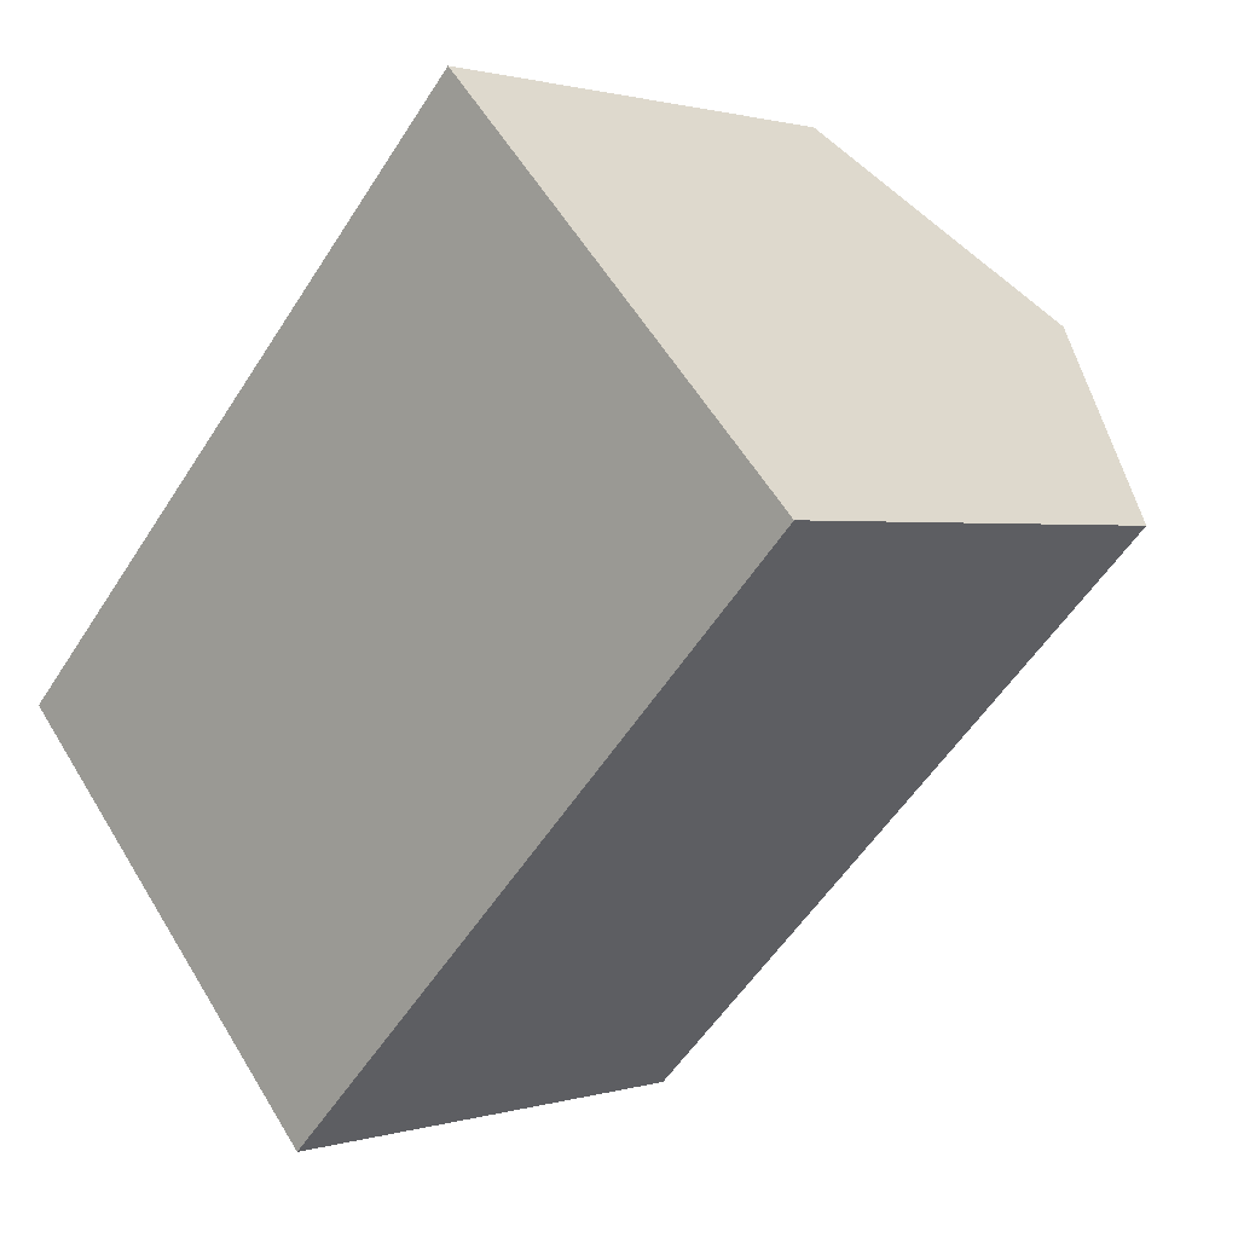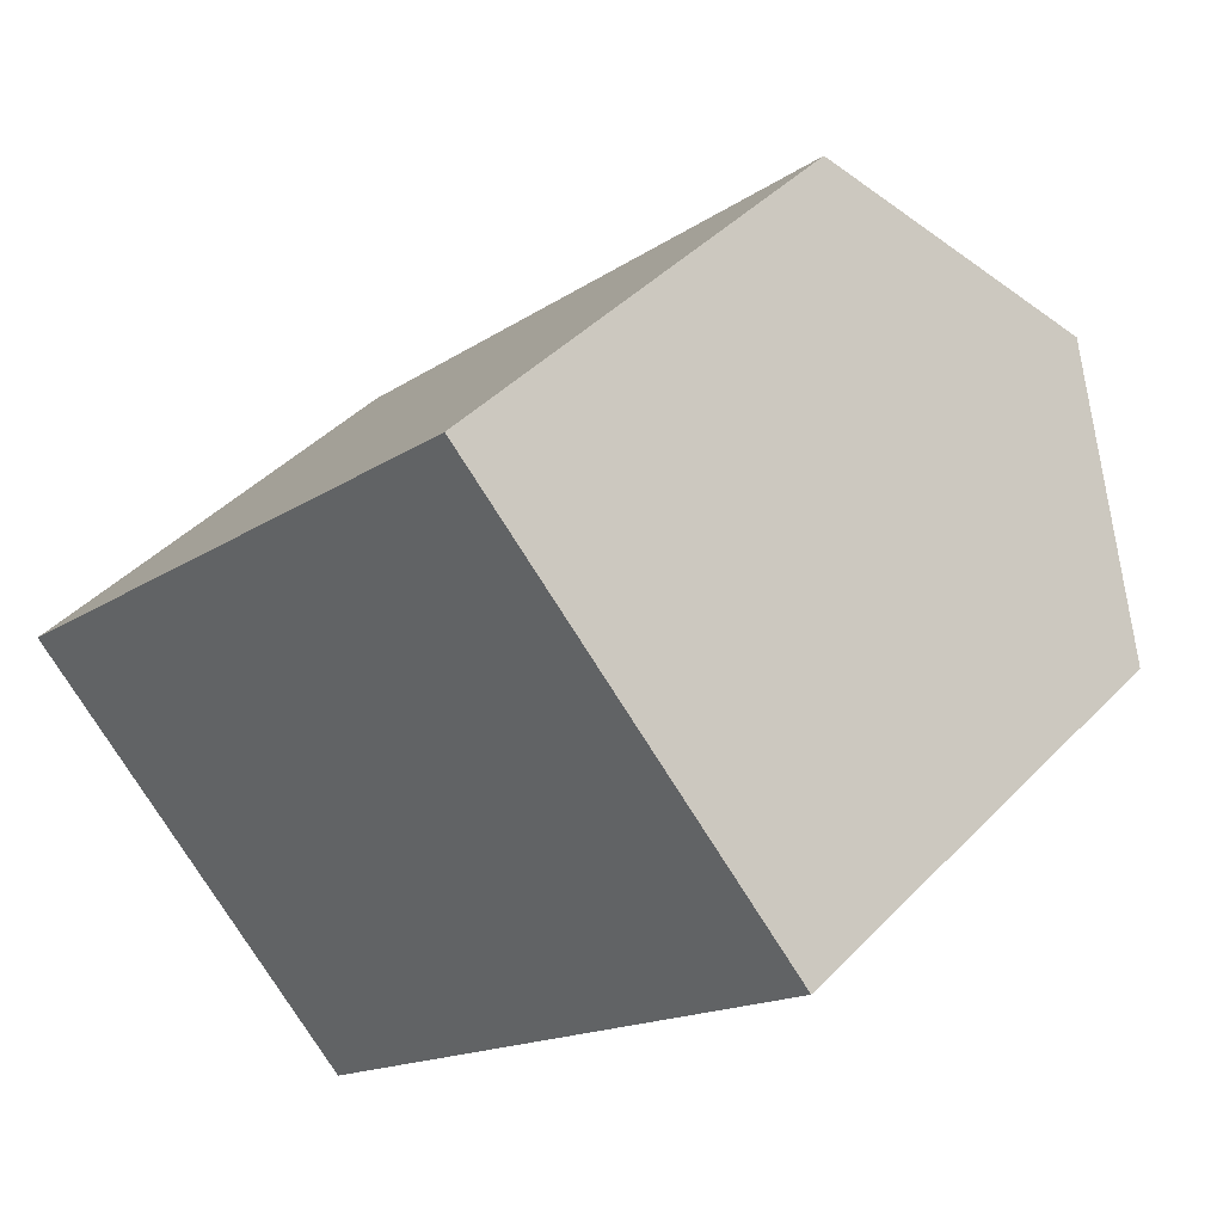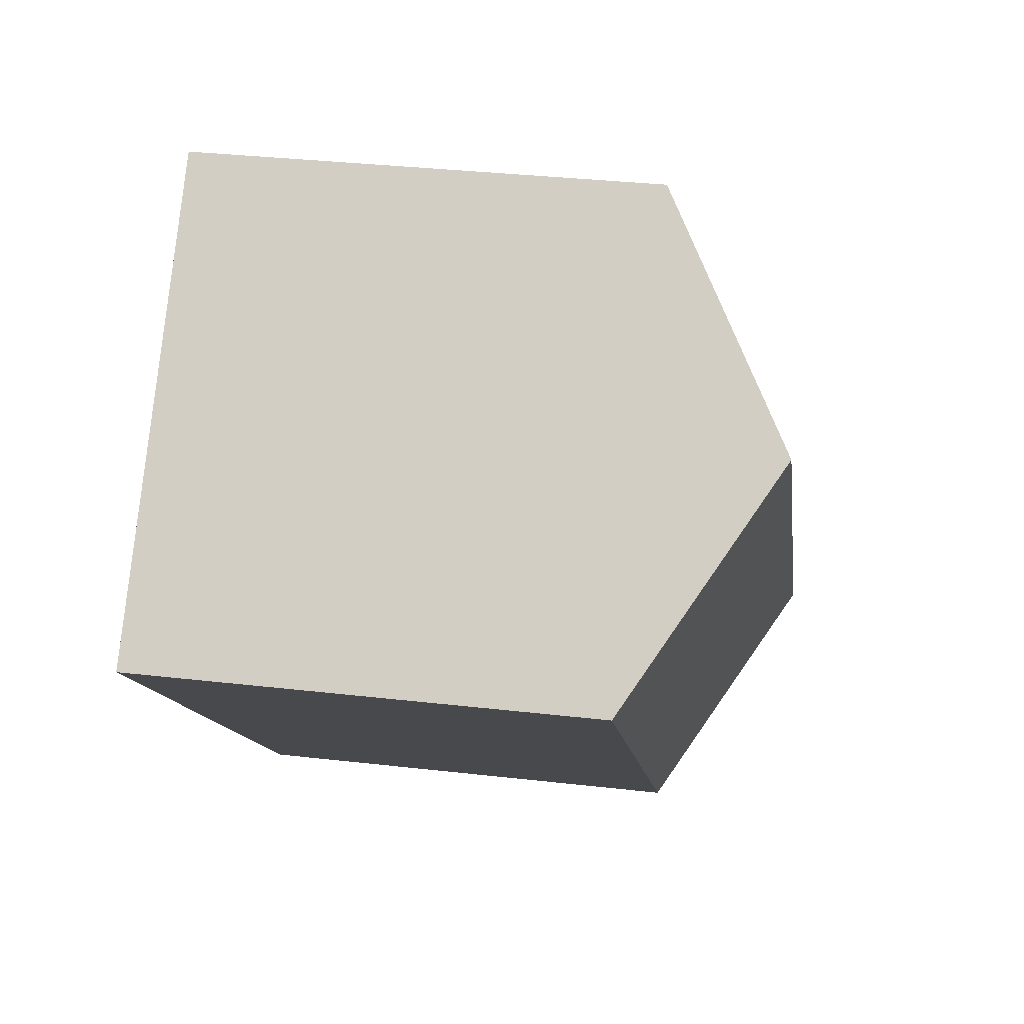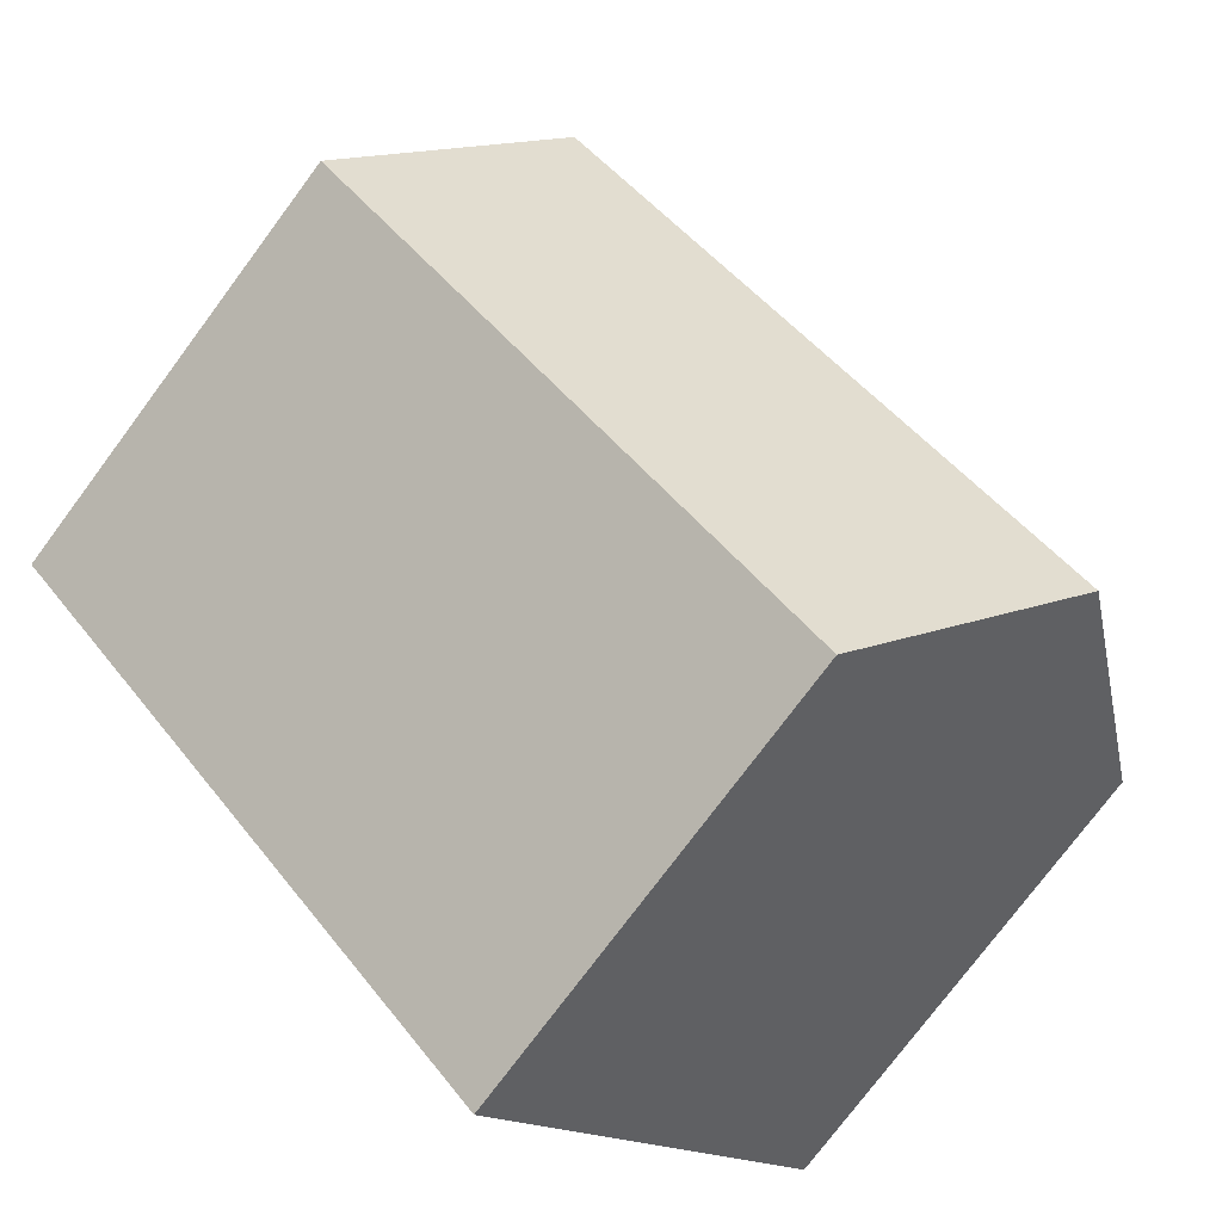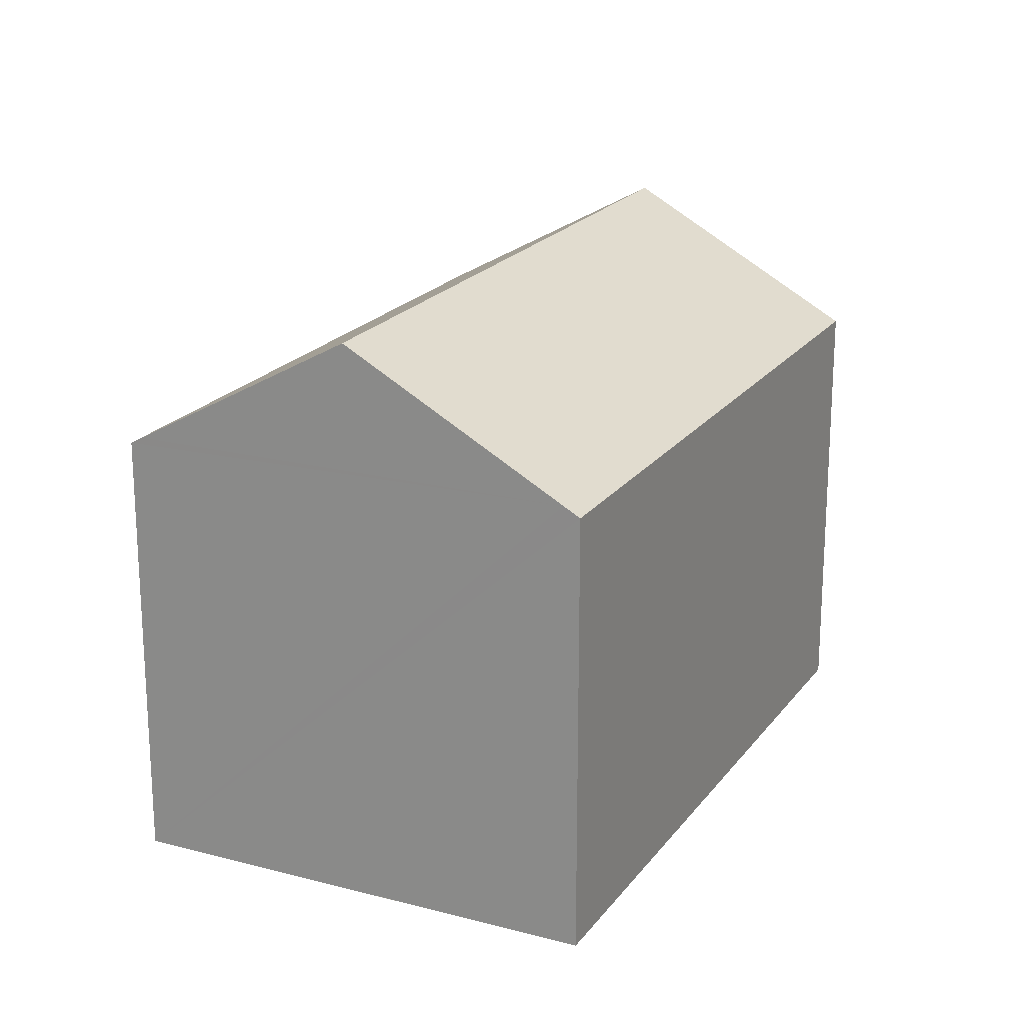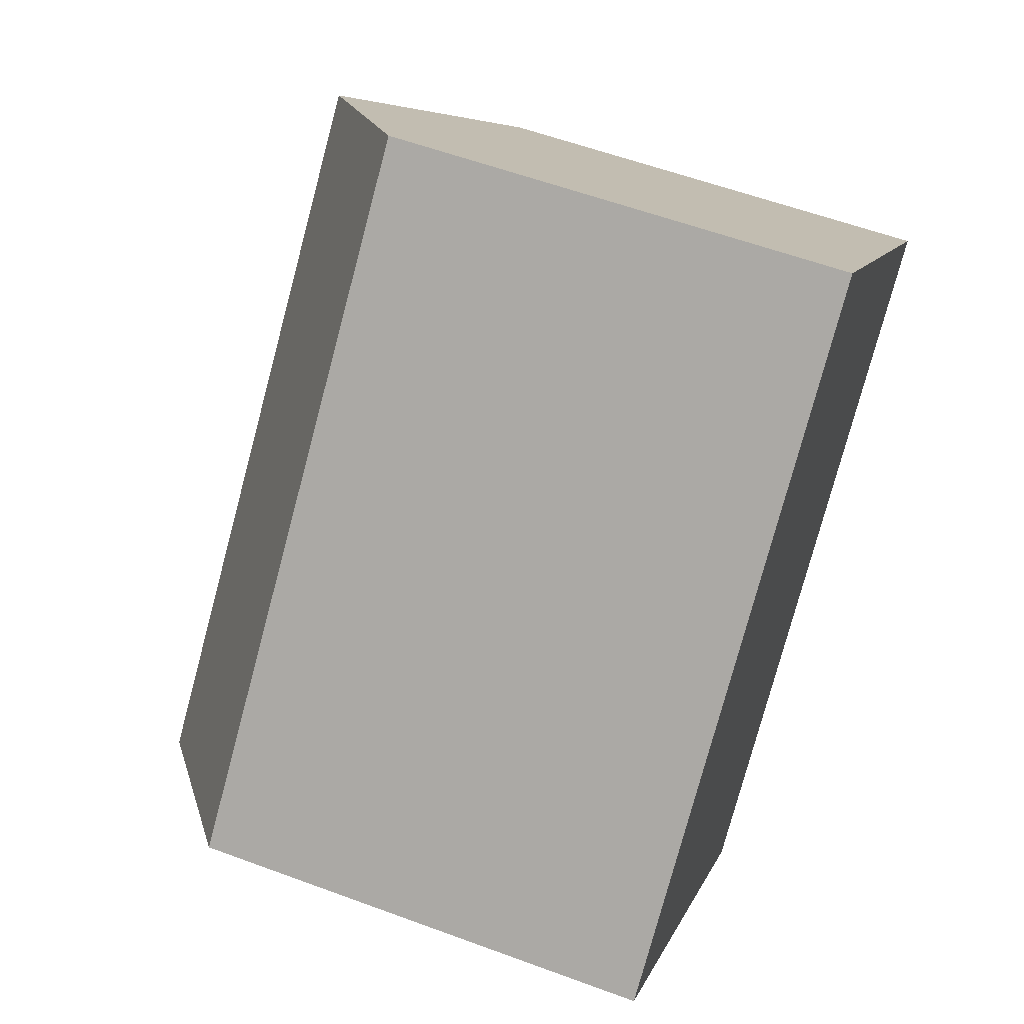
<metadata>
{"format":"obj","ext":"obj","renderer":"f3d","projection":"perspective","resolution":1024,"background":"white","views":[{"elev":1.1,"azim":42.4,"up":"+Z"},{"elev":42.6,"azim":39.6,"up":"+Z"},{"elev":33.4,"azim":99.0,"up":"+Z"},{"elev":-76.2,"azim":143.3,"up":"+Z"},{"elev":20.6,"azim":71.5,"up":"+Y"},{"elev":57.4,"azim":-68.9,"up":"+Z"}]}
</metadata>
<code>
v  13.05 11.25 12.33
v  12.53 11.07 12.27
v  12.82 11.07 12.56
v  17.05 14.4 8.212
v  0 11.07 6.778e-16
v  4.235 14.4 -4.354
v  7.936 11.49 -8.16
v  12.53 11.07 -4.722
v  8.466 11.07 -8.705
v  21.29 11.07 3.861
v  20.99 11.3 4.162
v  12.82 -7.69e-16 12.56
v  21.29 -2.364e-16 3.861
v  13.05 -7.549e-16 12.33
v  17.05 -5.028e-16 8.212
v  20.99 -2.548e-16 4.162
v  12.53 2.891e-16 -4.722
v  8.466 5.33e-16 -8.705
v  7.936 4.997e-16 -8.16
v  0 0 0
v  4.235 2.666e-16 -4.354
v  12.53 -7.513e-16 12.27
g defaultobject
f 1 2 3
f 2 1 4
f 2 4 5
f 5 4 6
f 7 8 9
f 8 7 10
f 10 7 11
f 11 7 4
f 4 7 6
f 1 11 4
f 11 1 3
f 11 3 12
f 11 12 10
f 10 12 13
f 13 12 14
f 13 14 15
f 13 15 16
f 13 8 10
f 8 13 17
f 8 17 9
f 9 17 18
f 7 5 6
f 5 7 9
f 5 9 18
f 5 18 19
f 5 19 20
f 20 19 21
f 2 12 3
f 12 2 5
f 12 5 22
f 22 5 20
f 17 19 18
f 19 17 21
f 21 17 13
f 21 13 20
f 20 13 22
f 22 13 16
f 22 16 15
f 22 15 14
f 22 14 12

</code>
